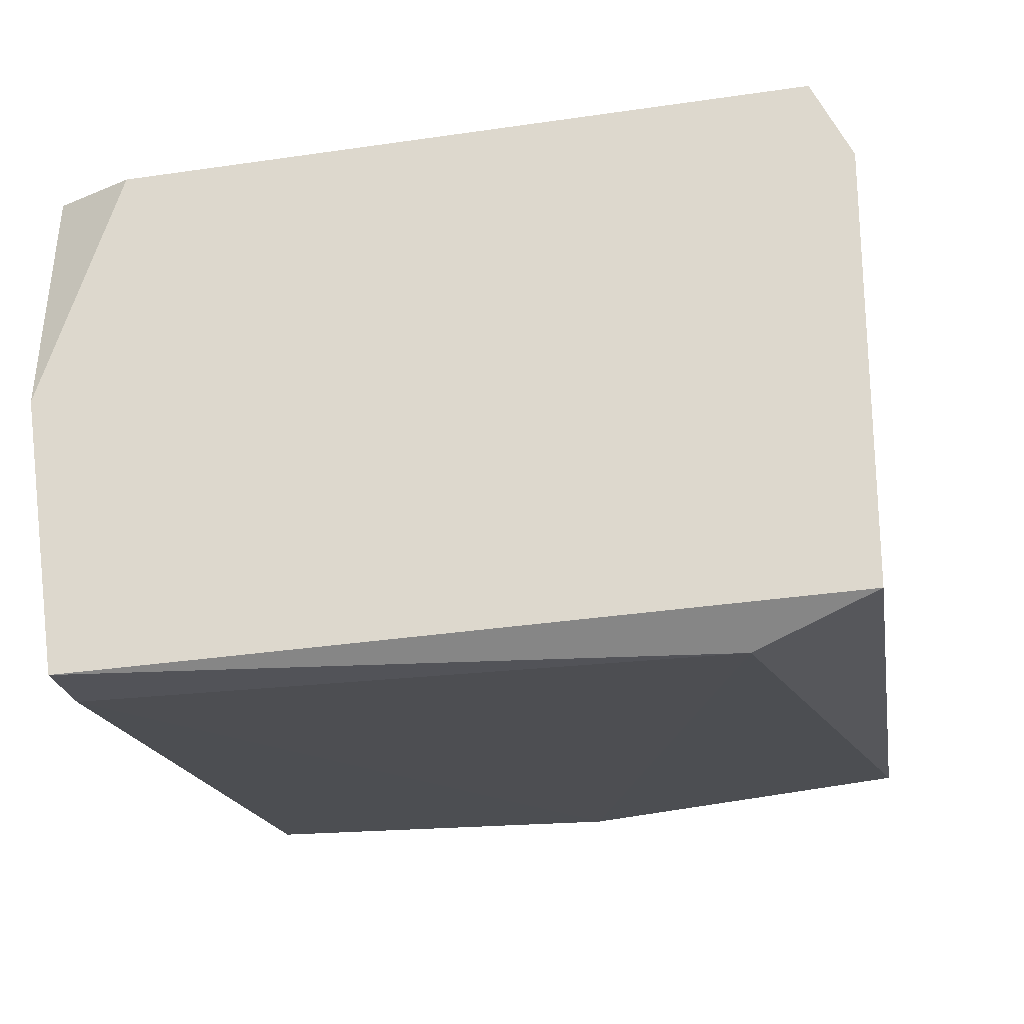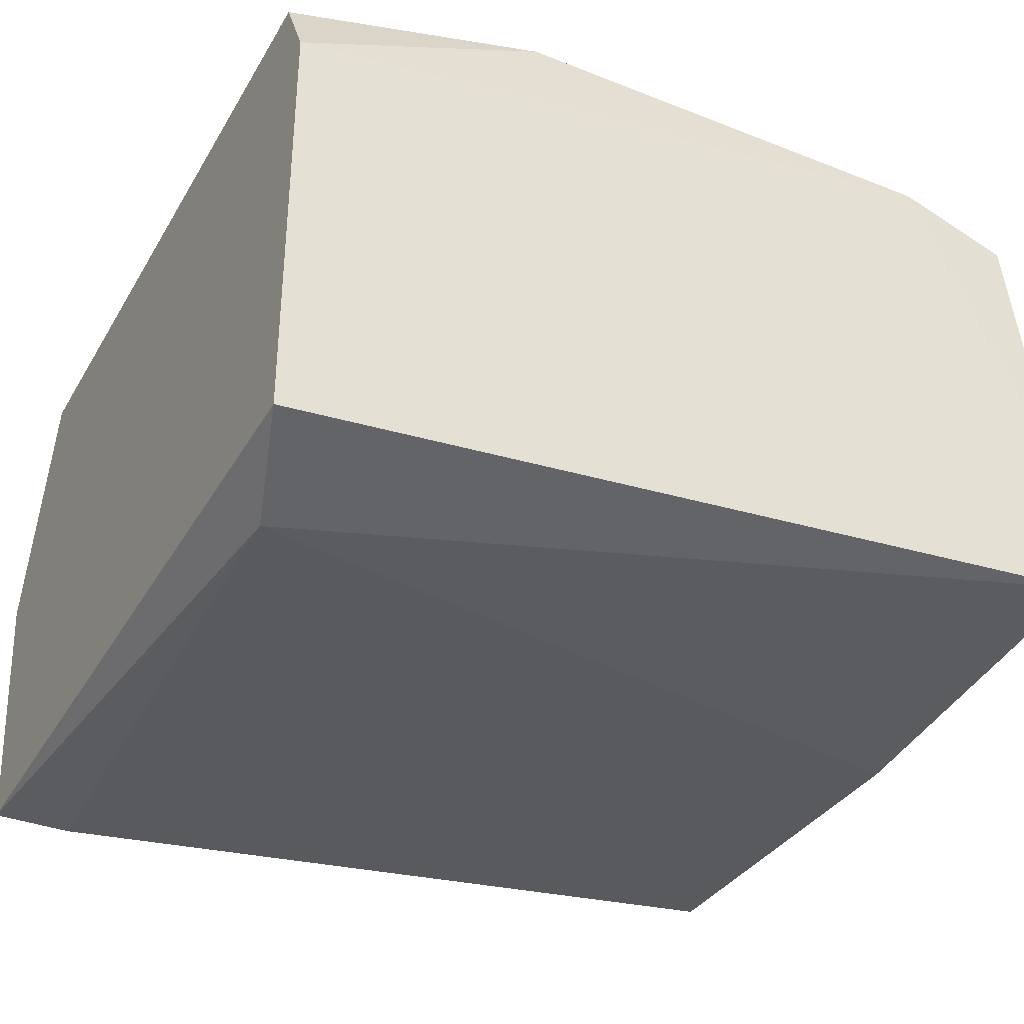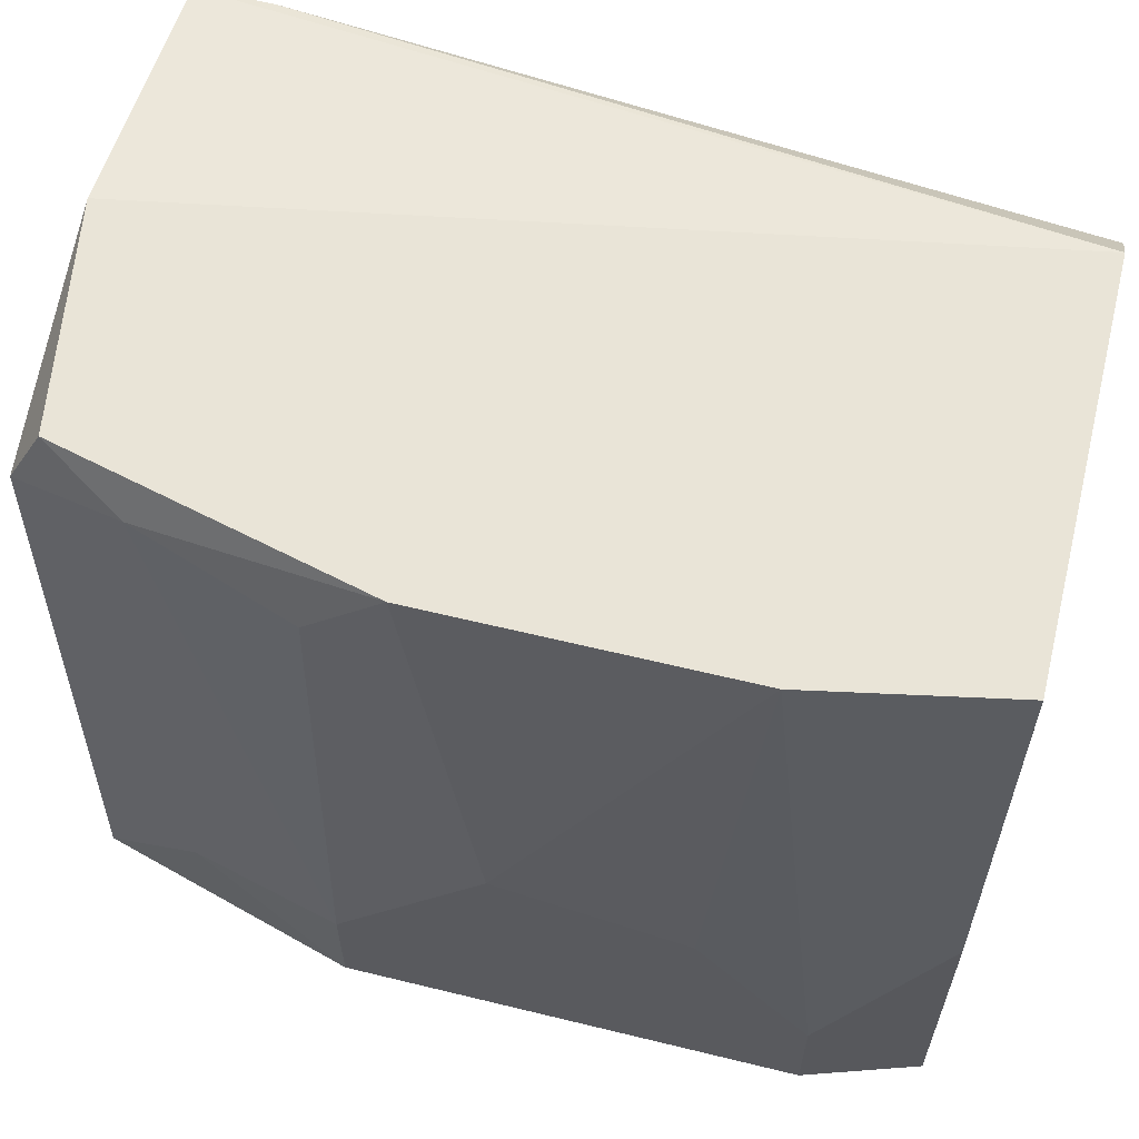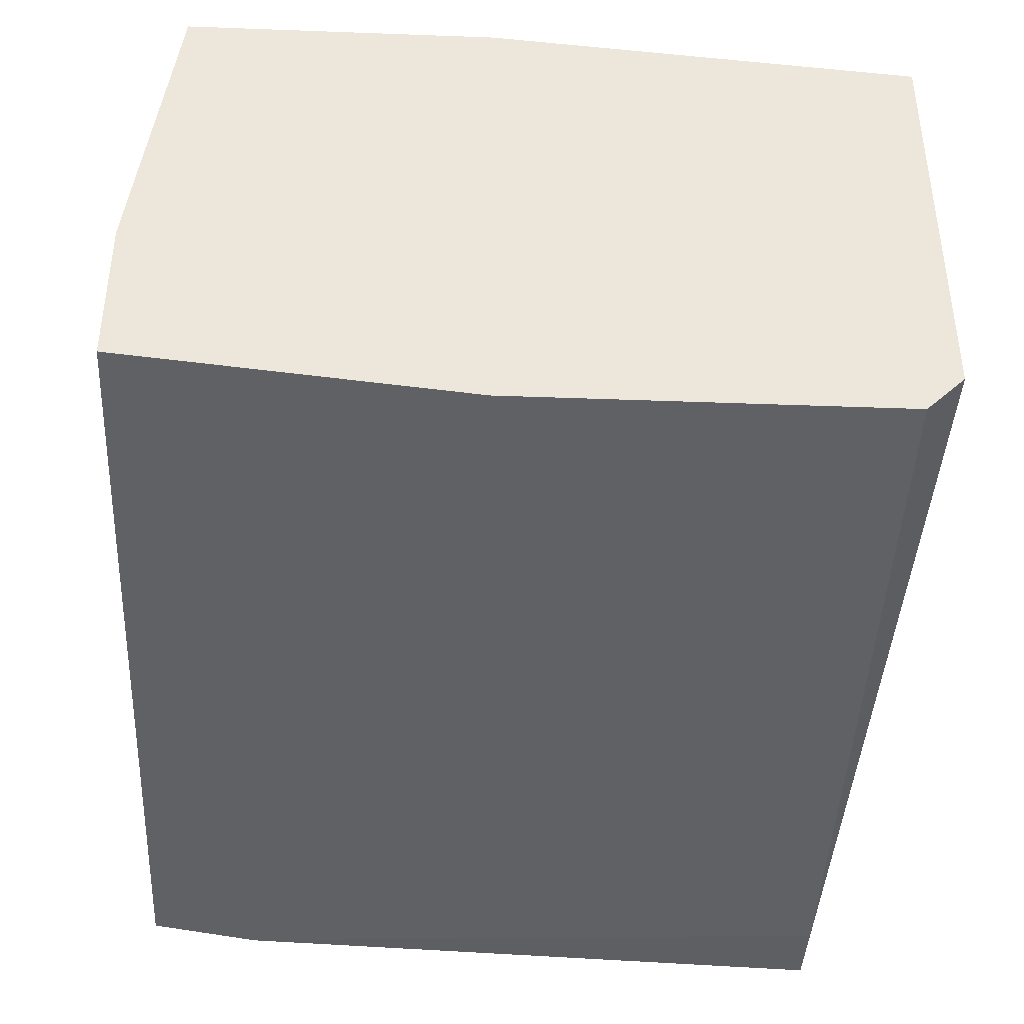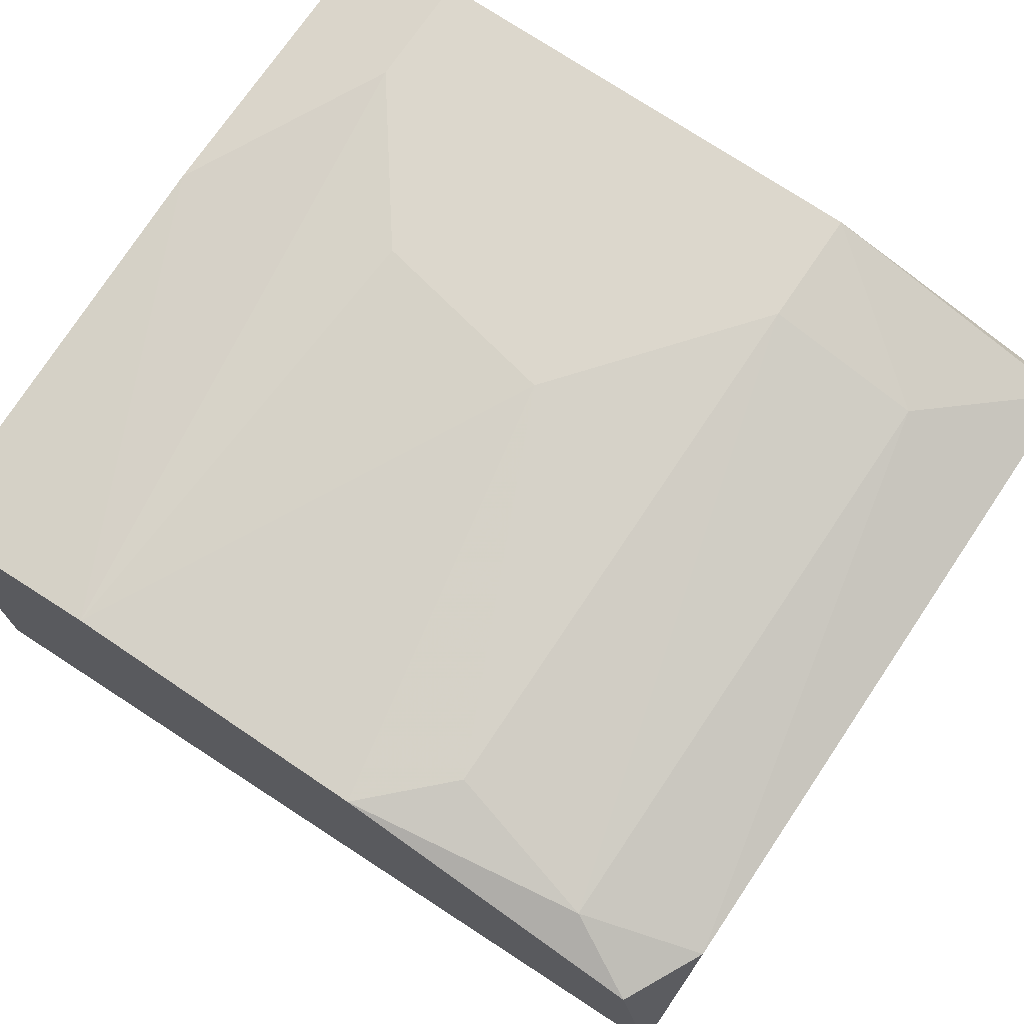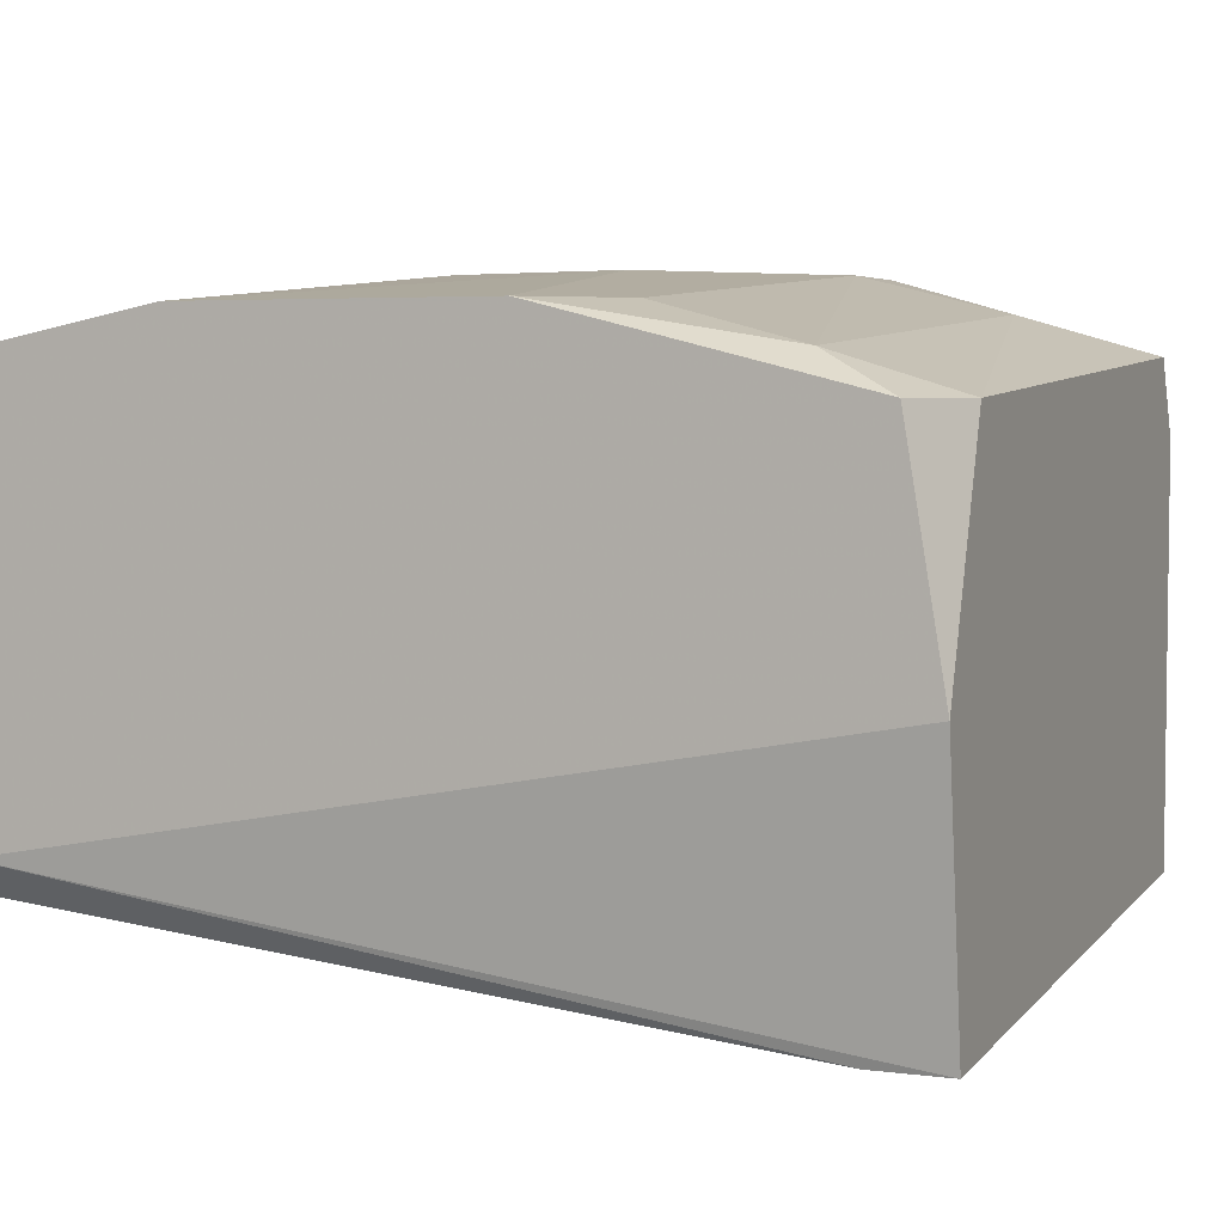
<metadata>
{"format":"obj","ext":"obj","renderer":"f3d","projection":"perspective","resolution":1024,"background":"white","views":[{"elev":-22.7,"azim":-80.9,"up":"+Z"},{"elev":-35.1,"azim":-27.7,"up":"+Z"},{"elev":60.9,"azim":14.0,"up":"+Y"},{"elev":-40.7,"azim":87.4,"up":"+Z"},{"elev":72.9,"azim":-146.0,"up":"+Z"},{"elev":4.4,"azim":-157.3,"up":"+Z"}]}
</metadata>
<code>
v 0.03016 0.008411 0.02899
v 0.02102 -0.01088 0.02797
v 0.02102 0.008411 0.02087
v 0.02102 0.007395 0.01376
v 0.02102 -0.0119 0.02594
v 0.02102 -0.0119 0.01478
v 0.02102 0.006379 0.02696
v 0.03828 0.008411 0.02899
v 0.03726 -0.003773 0.03001
v 0.04336 -0.002757 0.01579
v 0.04336 -0.002757 0.02899
v 0.04336 -0.01088 0.02899
v 0.04336 0.008411 0.01681
v 0.04336 0.008411 0.02797
v 0.04336 0.007395 0.01579
v 0.04336 -0.0119 0.01681
v 0.04336 -0.0119 0.02087
v 0.02204 0.008411 0.02696
v 0.02204 -0.00885 0.01376
v 0.02305 0.007395 0.01376
v 0.03219 -0.002757 0.03001
v 0.02813 -0.01088 0.03001
v 0.02813 0.006379 0.02899
v 0.02813 -0.007834 0.03001
v 0.04031 -0.01088 0.03001
v 0.04031 -0.007834 0.03001
v 0.02407 0.007395 0.02797
v 0.02407 -0.007834 0.02899
f 24 21 23
f 13 14 17
f 2 4 6
f 14 13 18
f 13 17 16
f 17 6 16
f 14 18 1
f 13 16 10
f 10 16 19
f 6 4 19
f 16 6 19
f 17 14 12
f 25 17 12
f 6 17 5
f 2 6 5
f 17 25 5
f 4 2 3
f 13 4 3
f 18 13 3
f 13 10 15
f 24 25 9
f 3 2 7
f 18 3 7
f 14 1 8
f 25 24 22
f 2 5 22
f 5 25 22
f 4 13 20
f 10 19 20
f 19 4 20
f 13 15 20
f 15 10 20
f 1 18 27
f 18 7 27
f 12 14 11
f 25 12 11
f 14 8 11
f 24 9 21
f 8 1 21
f 9 8 21
f 7 2 28
f 2 22 28
f 22 24 28
f 24 27 28
f 27 7 28
f 9 25 26
f 8 9 26
f 25 11 26
f 11 8 26
f 1 27 23
f 27 24 23
f 21 1 23

</code>
